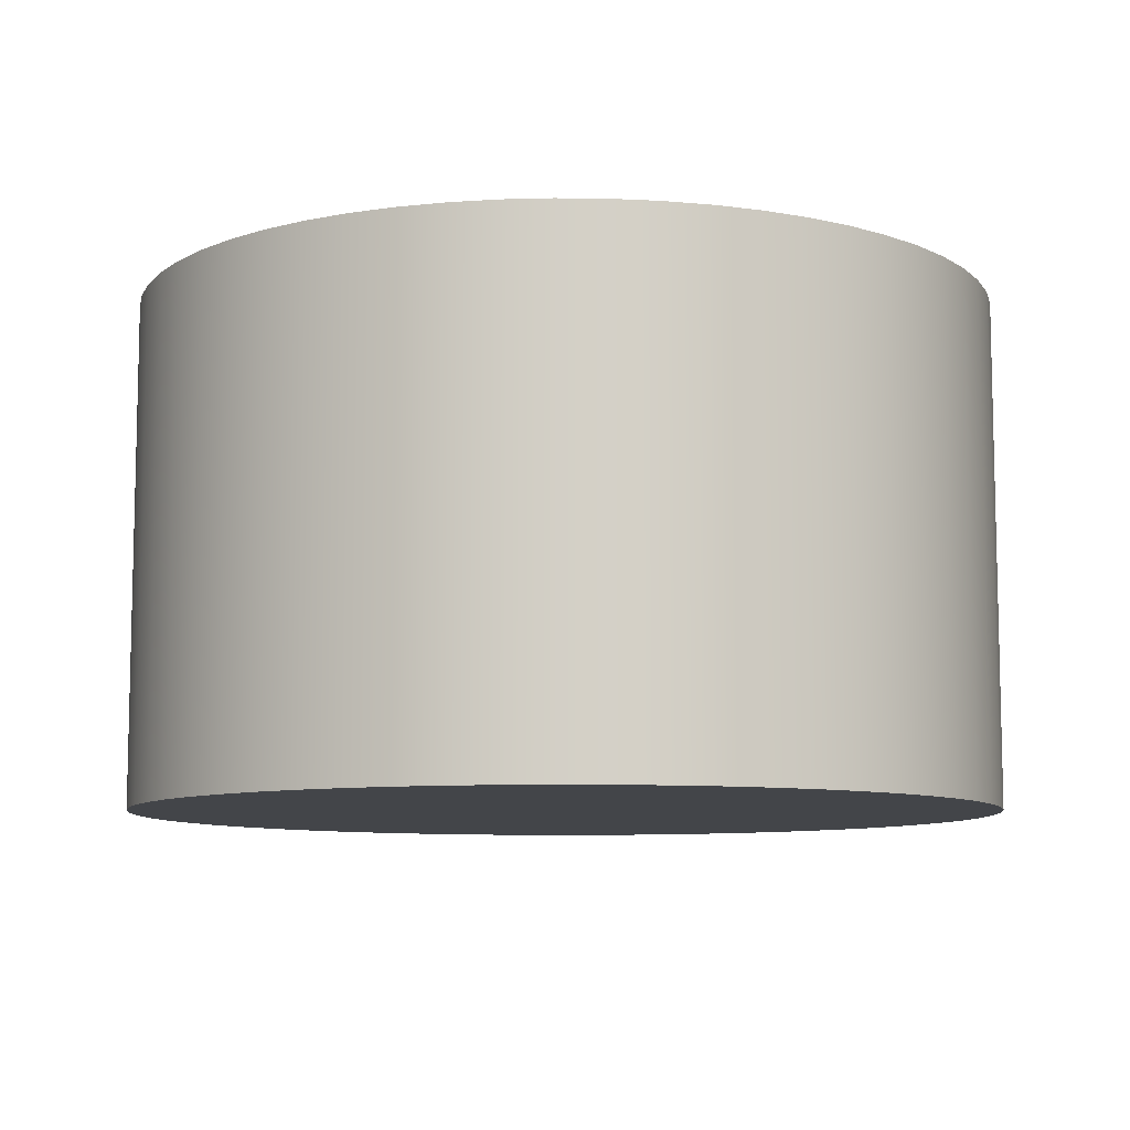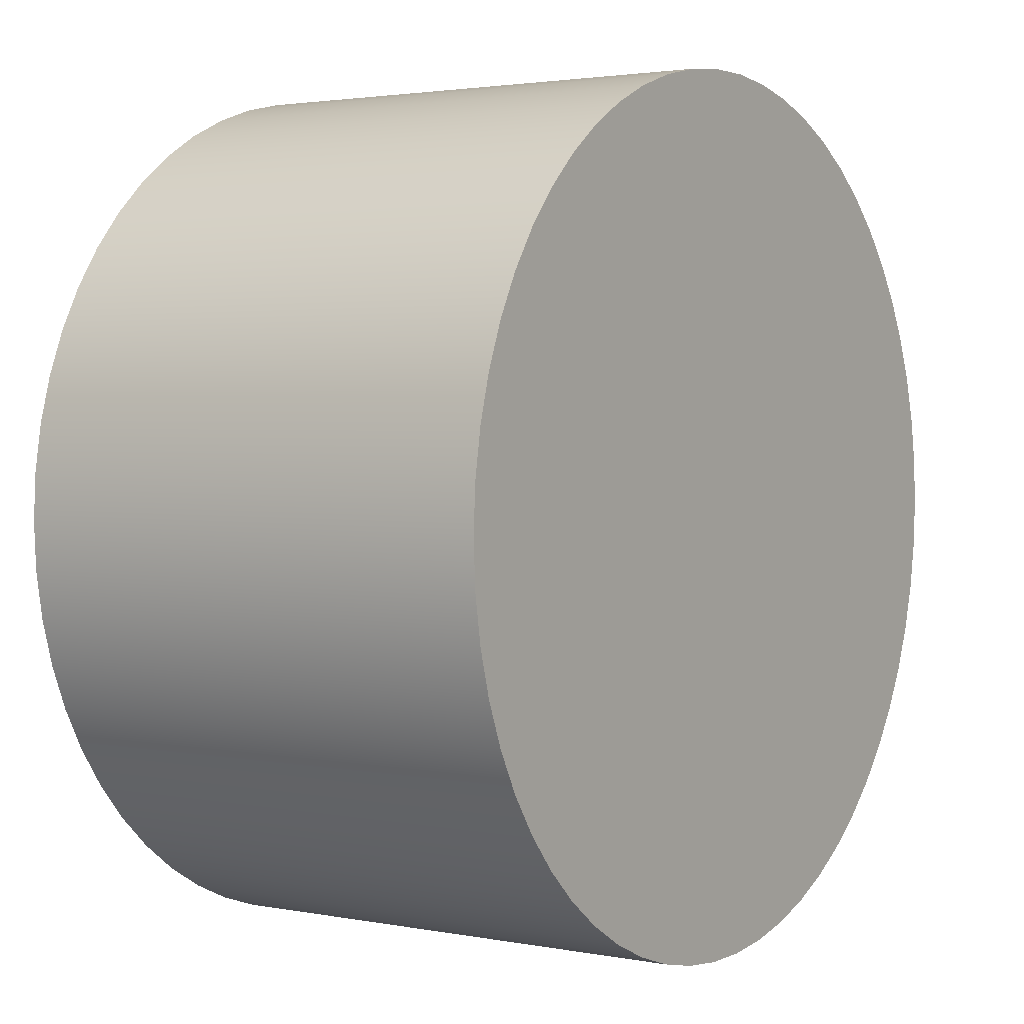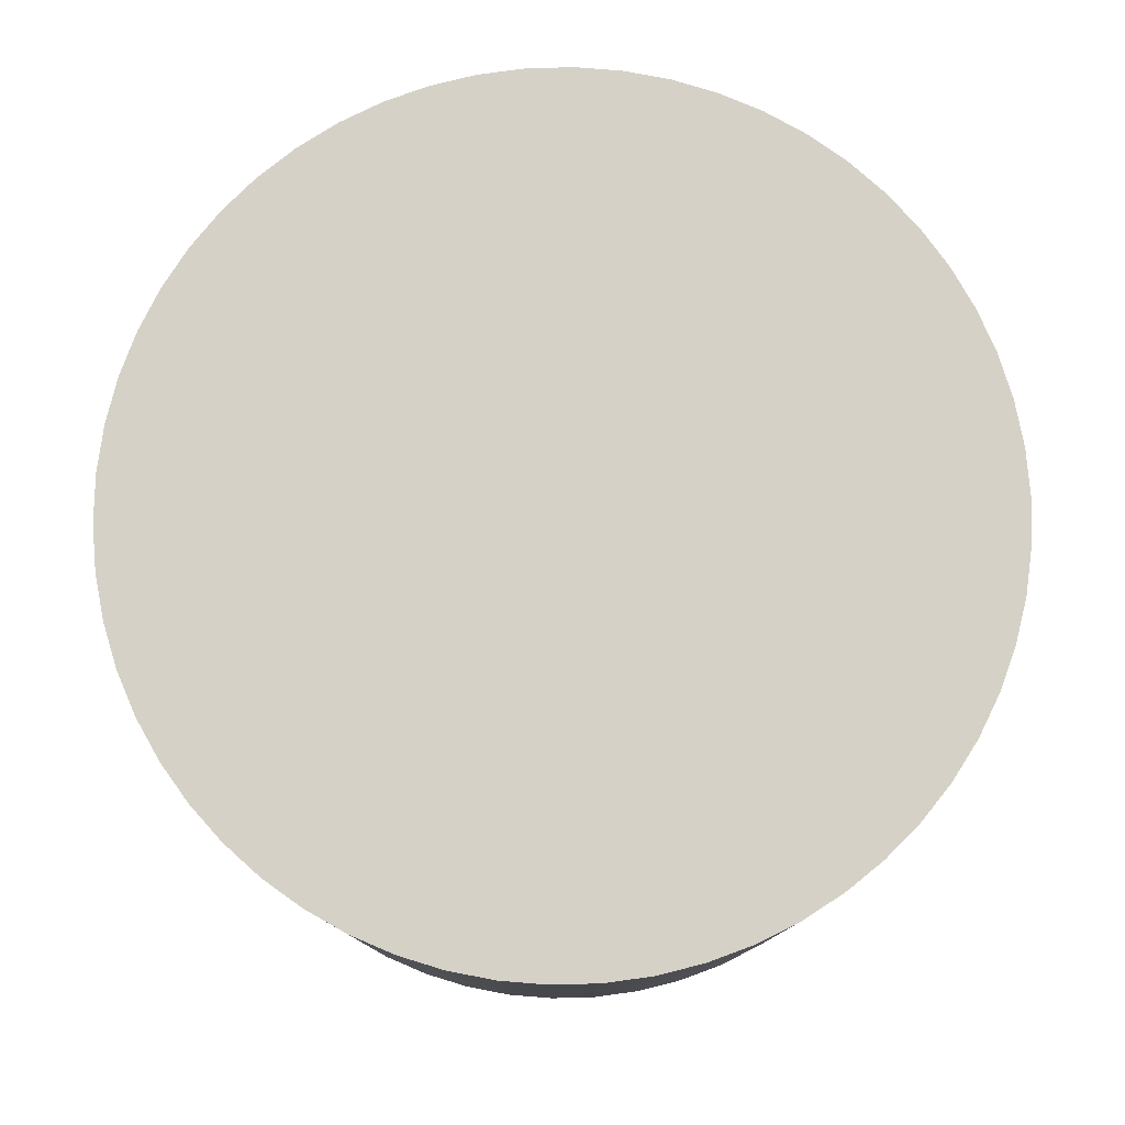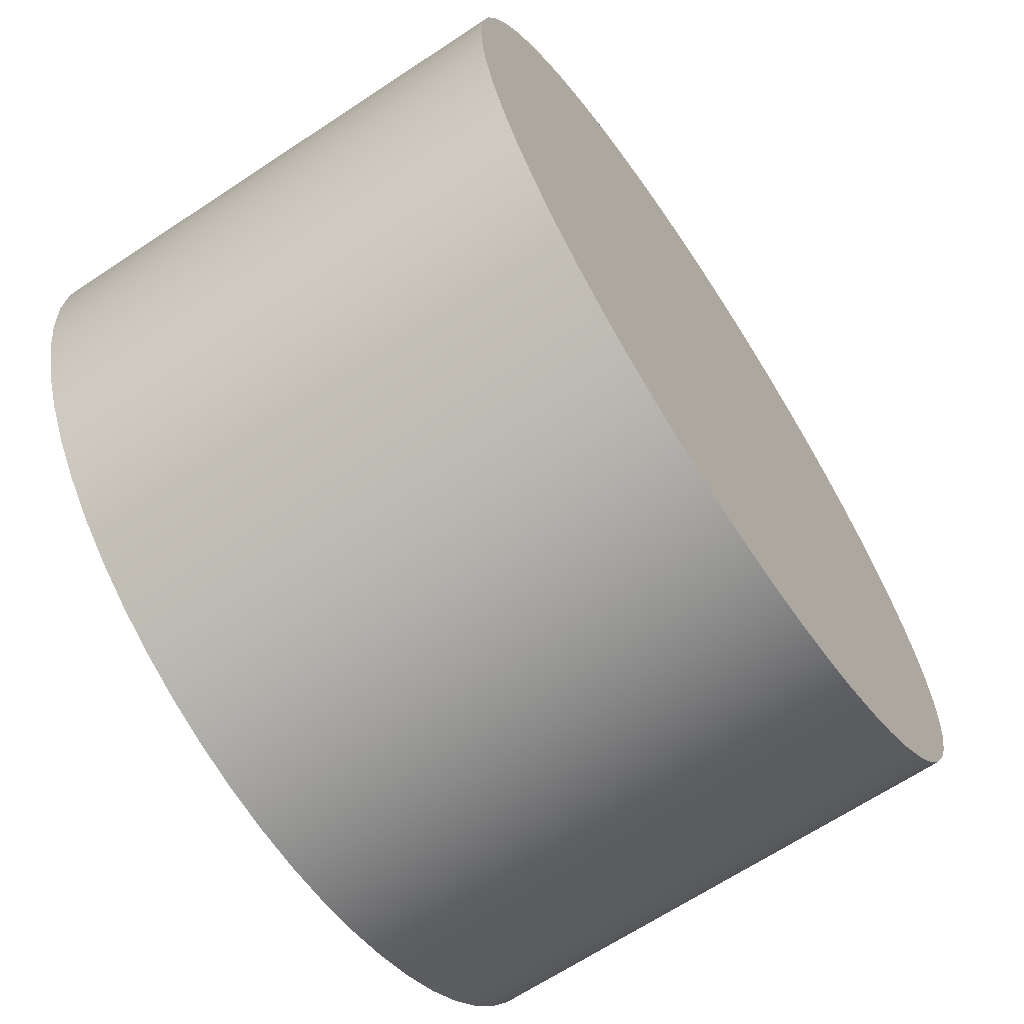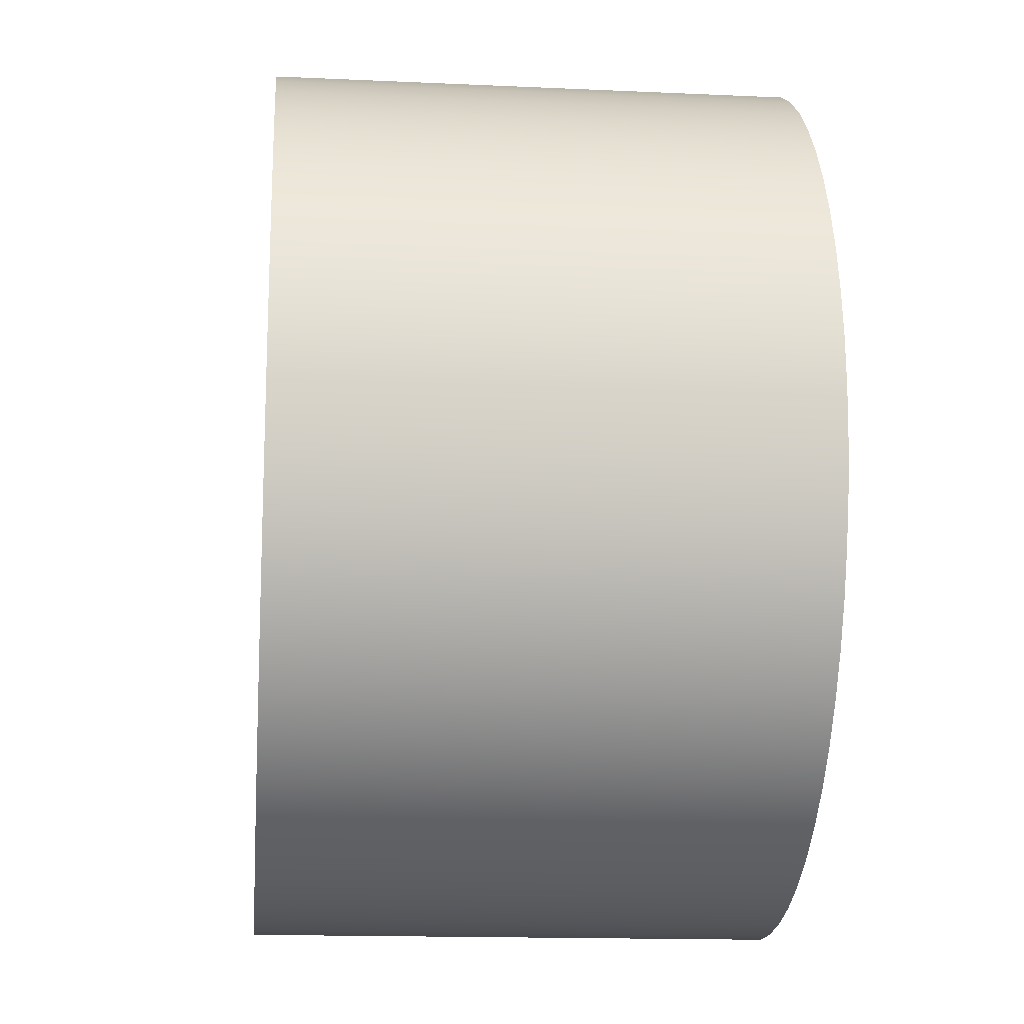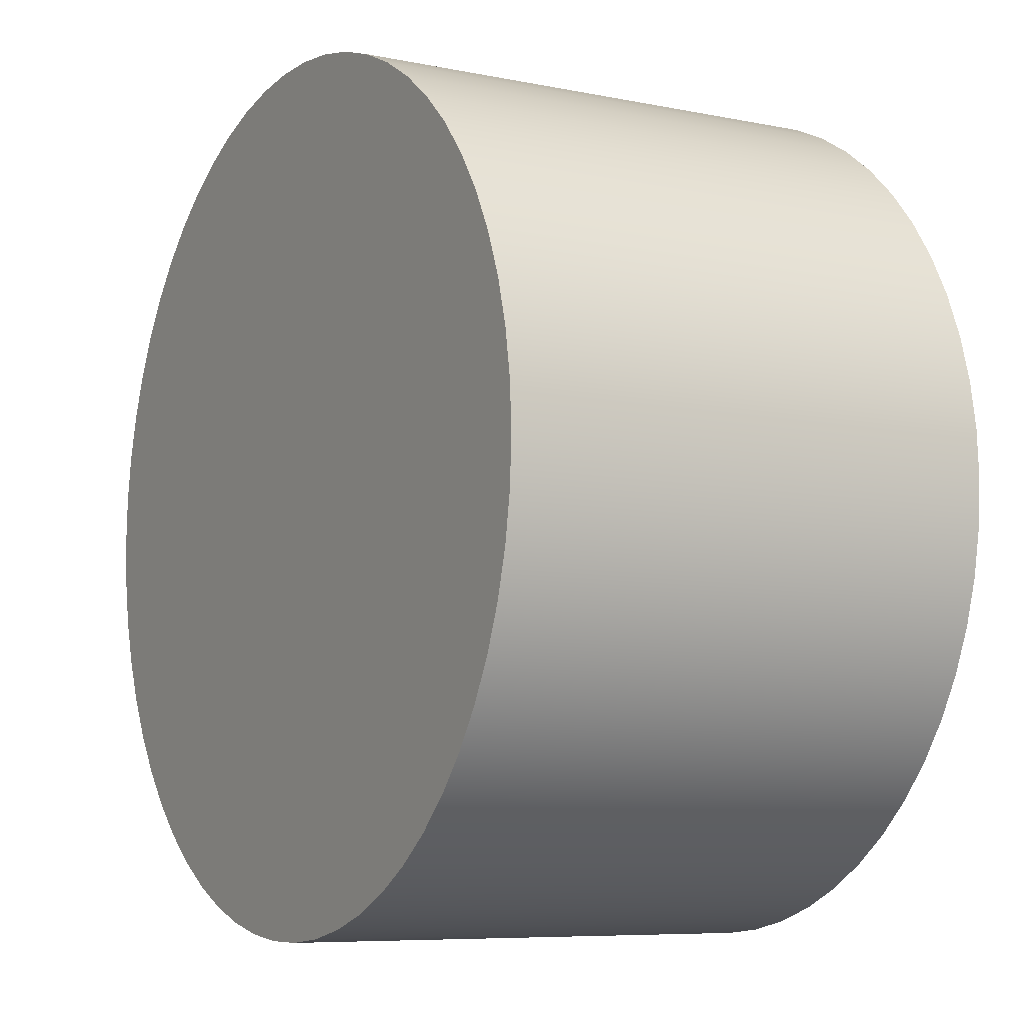
<metadata>
{"format":"obj","ext":"obj","renderer":"f3d","projection":"perspective","resolution":1024,"background":"white","views":[{"elev":-8.9,"azim":91.2,"up":"+Y"},{"elev":2.4,"azim":123.9,"up":"+Z"},{"elev":78.8,"azim":97.7,"up":"+Y"},{"elev":-66.5,"azim":123.6,"up":"+Z"},{"elev":-15.5,"azim":84.5,"up":"+Z"},{"elev":-7.5,"azim":-120.2,"up":"+Z"}]}
</metadata>
<code>
v -0.6 0.7 7.348e-17
v -0.5965 0.7 -0.06487
v -0.586 0.7 -0.129
v -0.5686 0.7 -0.1916
v -0.5445 0.7 -0.2519
v -0.5141 0.7 -0.3093
v -0.4777 0.7 -0.3631
v -0.4356 0.7 -0.4126
v -0.3884 0.7 -0.4573
v -0.3367 0.7 -0.4966
v -0.281 0.7 -0.5301
v -0.2221 0.7 -0.5574
v -0.1605 0.7 -0.5781
v -0.09707 0.7 -0.5921
v -0.03248 0.7 -0.5991
v 0.03248 0.7 -0.5991
v 0.09707 0.7 -0.5921
v 0.1605 0.7 -0.5781
v 0.2221 0.7 -0.5574
v 0.281 0.7 -0.5301
v 0.3367 0.7 -0.4966
v 0.3884 0.7 -0.4573
v 0.4356 0.7 -0.4126
v 0.4777 0.7 -0.3631
v 0.5141 0.7 -0.3093
v 0.5445 0.7 -0.2519
v 0.5686 0.7 -0.1916
v 0.586 0.7 -0.129
v 0.5965 0.7 -0.06487
v 0.6 0.7 0
v 0.5965 0.7 0.06487
v 0.586 0.7 0.129
v 0.5686 0.7 0.1916
v 0.5445 0.7 0.2519
v 0.5141 0.7 0.3093
v 0.4777 0.7 0.3631
v 0.4356 0.7 0.4126
v 0.3884 0.7 0.4573
v 0.3367 0.7 0.4966
v 0.281 0.7 0.5301
v 0.2221 0.7 0.5574
v 0.1605 0.7 0.5781
v 0.09707 0.7 0.5921
v 0.03248 0.7 0.5991
v -0.03248 0.7 0.5991
v -0.09707 0.7 0.5921
v -0.1605 0.7 0.5781
v -0.2221 0.7 0.5574
v -0.281 0.7 0.5301
v -0.3367 0.7 0.4966
v -0.3884 0.7 0.4573
v -0.4356 0.7 0.4126
v -0.4777 0.7 0.3631
v -0.5141 0.7 0.3093
v -0.5445 0.7 0.2519
v -0.5686 0.7 0.1916
v -0.586 0.7 0.129
v -0.5965 0.7 0.06487
v -0.6 0 7.348e-17
v -0.5965 0 0.06487
v -0.586 0 0.129
v -0.5686 0 0.1916
v -0.5445 0 0.2519
v -0.5141 0 0.3093
v -0.4777 0 0.3631
v -0.4356 0 0.4126
v -0.3884 0 0.4573
v -0.3367 0 0.4966
v -0.281 0 0.5301
v -0.2221 0 0.5574
v -0.1605 0 0.5781
v -0.09707 0 0.5921
v -0.03248 0 0.5991
v 0.03248 0 0.5991
v 0.09707 0 0.5921
v 0.1605 0 0.5781
v 0.2221 0 0.5574
v 0.281 0 0.5301
v 0.3367 0 0.4966
v 0.3884 0 0.4573
v 0.4356 0 0.4126
v 0.4777 0 0.3631
v 0.5141 0 0.3093
v 0.5445 0 0.2519
v 0.5686 0 0.1916
v 0.586 0 0.129
v 0.5965 0 0.06487
v 0.6 0 0
v 0.5965 0 -0.06487
v 0.586 0 -0.129
v 0.5686 0 -0.1916
v 0.5445 0 -0.2519
v 0.5141 0 -0.3093
v 0.4777 0 -0.3631
v 0.4356 0 -0.4126
v 0.3884 0 -0.4573
v 0.3367 0 -0.4966
v 0.281 0 -0.5301
v 0.2221 0 -0.5574
v 0.1605 0 -0.5781
v 0.09707 0 -0.5921
v 0.03248 0 -0.5991
v -0.03248 0 -0.5991
v -0.09707 0 -0.5921
v -0.1605 0 -0.5781
v -0.2221 0 -0.5574
v -0.281 0 -0.5301
v -0.3367 0 -0.4966
v -0.3884 0 -0.4573
v -0.4356 0 -0.4126
v -0.4777 0 -0.3631
v -0.5141 0 -0.3093
v -0.5445 0 -0.2519
v -0.5686 0 -0.1916
v -0.586 0 -0.129
v -0.5965 0 -0.06487
v -0.6 0 7.348e-17
v -0.6 0.7 7.348e-17
v -0.6 0.7 7.348e-17
v -0.5965 0.7 0.06487
v -0.586 0.7 0.129
v -0.5686 0.7 0.1916
v -0.5445 0.7 0.2519
v -0.5141 0.7 0.3093
v -0.4777 0.7 0.3631
v -0.4356 0.7 0.4126
v -0.3884 0.7 0.4573
v -0.3367 0.7 0.4966
v -0.281 0.7 0.5301
v -0.2221 0.7 0.5574
v -0.1605 0.7 0.5781
v -0.09707 0.7 0.5921
v -0.03248 0.7 0.5991
v 0.03248 0.7 0.5991
v 0.09707 0.7 0.5921
v 0.1605 0.7 0.5781
v 0.2221 0.7 0.5574
v 0.281 0.7 0.5301
v 0.3367 0.7 0.4966
v 0.3884 0.7 0.4573
v 0.4356 0.7 0.4126
v 0.4777 0.7 0.3631
v 0.5141 0.7 0.3093
v 0.5445 0.7 0.2519
v 0.5686 0.7 0.1916
v 0.586 0.7 0.129
v 0.5965 0.7 0.06487
v 0.6 0.7 0
v 0.5965 0.7 -0.06487
v 0.586 0.7 -0.129
v 0.5686 0.7 -0.1916
v 0.5445 0.7 -0.2519
v 0.5141 0.7 -0.3093
v 0.4777 0.7 -0.3631
v 0.4356 0.7 -0.4126
v 0.3884 0.7 -0.4573
v 0.3367 0.7 -0.4966
v 0.281 0.7 -0.5301
v 0.2221 0.7 -0.5574
v 0.1605 0.7 -0.5781
v 0.09707 0.7 -0.5921
v 0.03248 0.7 -0.5991
v -0.03248 0.7 -0.5991
v -0.09707 0.7 -0.5921
v -0.1605 0.7 -0.5781
v -0.2221 0.7 -0.5574
v -0.281 0.7 -0.5301
v -0.3367 0.7 -0.4966
v -0.3884 0.7 -0.4573
v -0.4356 0.7 -0.4126
v -0.4777 0.7 -0.3631
v -0.5141 0.7 -0.3093
v -0.5445 0.7 -0.2519
v -0.5686 0.7 -0.1916
v -0.586 0.7 -0.129
v -0.5965 0.7 -0.06487
v -0.6 0 7.348e-17
v -0.5965 0 -0.06487
v -0.586 0 -0.129
v -0.5686 0 -0.1916
v -0.5445 0 -0.2519
v -0.5141 0 -0.3093
v -0.4777 0 -0.3631
v -0.4356 0 -0.4126
v -0.3884 0 -0.4573
v -0.3367 0 -0.4966
v -0.281 0 -0.5301
v -0.2221 0 -0.5574
v -0.1605 0 -0.5781
v -0.09707 0 -0.5921
v -0.03248 0 -0.5991
v 0.03248 0 -0.5991
v 0.09707 0 -0.5921
v 0.1605 0 -0.5781
v 0.2221 0 -0.5574
v 0.281 0 -0.5301
v 0.3367 0 -0.4966
v 0.3884 0 -0.4573
v 0.4356 0 -0.4126
v 0.4777 0 -0.3631
v 0.5141 0 -0.3093
v 0.5445 0 -0.2519
v 0.5686 0 -0.1916
v 0.586 0 -0.129
v 0.5965 0 -0.06487
v 0.6 0 0
v 0.5965 0 0.06487
v 0.586 0 0.129
v 0.5686 0 0.1916
v 0.5445 0 0.2519
v 0.5141 0 0.3093
v 0.4777 0 0.3631
v 0.4356 0 0.4126
v 0.3884 0 0.4573
v 0.3367 0 0.4966
v 0.281 0 0.5301
v 0.2221 0 0.5574
v 0.1605 0 0.5781
v 0.09707 0 0.5921
v 0.03248 0 0.5991
v -0.03248 0 0.5991
v -0.09707 0 0.5921
v -0.1605 0 0.5781
v -0.2221 0 0.5574
v -0.281 0 0.5301
v -0.3367 0 0.4966
v -0.3884 0 0.4573
v -0.4356 0 0.4126
v -0.4777 0 0.3631
v -0.5141 0 0.3093
v -0.5445 0 0.2519
v -0.5686 0 0.1916
v -0.586 0 0.129
v -0.5965 0 0.06487
g cd8a8d92-e29f-11ea-9876-54bf646e7e1f
f 2 116 1
f 1 116 117
f 118 59 58
f 58 59 60
f 58 60 57
f 57 60 61
f 57 61 56
f 56 61 62
f 56 62 55
f 55 62 63
f 55 63 54
f 54 63 64
f 54 64 53
f 53 64 65
f 53 65 52
f 52 65 66
f 52 66 51
f 51 66 67
f 51 67 50
f 50 67 68
f 50 68 49
f 49 68 69
f 49 69 48
f 48 69 70
f 48 70 47
f 47 70 71
f 47 71 46
f 46 71 72
f 46 72 45
f 45 72 73
f 45 73 44
f 44 73 74
f 44 74 43
f 43 74 75
f 43 75 42
f 42 75 76
f 42 76 41
f 41 76 77
f 41 77 40
f 40 77 78
f 40 78 39
f 39 78 79
f 39 79 38
f 38 79 80
f 38 80 37
f 37 80 81
f 37 81 36
f 36 81 82
f 36 82 35
f 35 82 83
f 35 83 34
f 34 83 84
f 34 84 33
f 33 84 85
f 33 85 32
f 32 85 86
f 32 86 31
f 31 86 87
f 31 87 30
f 30 87 88
f 30 88 29
f 29 88 89
f 29 89 28
f 28 89 90
f 28 90 27
f 27 90 91
f 27 91 26
f 26 91 92
f 26 92 25
f 25 92 93
f 25 93 24
f 24 93 94
f 24 94 23
f 23 94 95
f 23 95 22
f 22 95 96
f 22 96 21
f 21 96 97
f 21 97 20
f 20 97 98
f 20 98 19
f 19 98 99
f 19 99 18
f 18 99 100
f 18 100 17
f 17 100 101
f 17 101 16
f 16 101 102
f 16 102 15
f 15 102 103
f 15 103 14
f 14 103 104
f 14 104 13
f 13 104 105
f 13 105 12
f 12 105 106
f 12 106 11
f 11 106 107
f 11 107 10
f 10 107 108
f 10 108 9
f 9 108 109
f 9 109 8
f 8 109 110
f 8 110 7
f 7 110 111
f 7 111 6
f 6 111 112
f 6 112 5
f 5 112 113
f 5 113 4
f 4 113 114
f 4 114 3
f 3 114 115
f 3 115 2
f 2 115 116
g cd8c1452-e29f-11ea-bd0a-54bf646e7e1f
f 120 147 119
f 119 147 148
f 119 148 176
f 176 148 149
f 176 149 175
f 175 149 150
f 175 150 174
f 174 150 151
f 174 151 173
f 173 151 152
f 173 152 172
f 172 152 153
f 172 153 171
f 171 153 154
f 171 154 170
f 170 154 155
f 170 155 169
f 169 155 156
f 169 156 168
f 168 156 157
f 168 157 167
f 167 157 158
f 167 158 166
f 166 158 159
f 166 159 165
f 165 159 160
f 165 160 164
f 164 160 161
f 164 161 163
f 163 161 162
f 147 120 146
f 146 120 121
f 146 121 145
f 145 121 122
f 145 122 144
f 144 122 123
f 144 123 143
f 143 123 124
f 143 124 142
f 142 124 125
f 142 125 141
f 141 125 126
f 141 126 140
f 140 126 127
f 140 127 139
f 139 127 128
f 139 128 138
f 138 128 129
f 138 129 137
f 137 129 130
f 137 130 136
f 136 130 131
f 136 131 135
f 135 131 132
f 135 132 134
f 134 132 133
g cd8d73e4-e29f-11ea-9ffd-54bf646e7e1f
f 178 205 177
f 177 205 206
f 177 206 234
f 234 206 207
f 234 207 233
f 233 207 208
f 233 208 232
f 232 208 209
f 232 209 231
f 231 209 210
f 231 210 230
f 230 210 211
f 230 211 229
f 229 211 212
f 229 212 228
f 228 212 213
f 228 213 227
f 227 213 214
f 227 214 226
f 226 214 215
f 226 215 225
f 225 215 216
f 225 216 224
f 224 216 217
f 224 217 223
f 223 217 218
f 223 218 222
f 222 218 219
f 222 219 221
f 221 219 220
f 205 178 204
f 204 178 179
f 204 179 203
f 203 179 180
f 203 180 202
f 202 180 181
f 202 181 201
f 201 181 182
f 201 182 200
f 200 182 183
f 200 183 199
f 199 183 184
f 199 184 198
f 198 184 185
f 198 185 197
f 197 185 186
f 197 186 196
f 196 186 187
f 196 187 195
f 195 187 188
f 195 188 194
f 194 188 189
f 194 189 193
f 193 189 190
f 193 190 192
f 192 190 191

</code>
